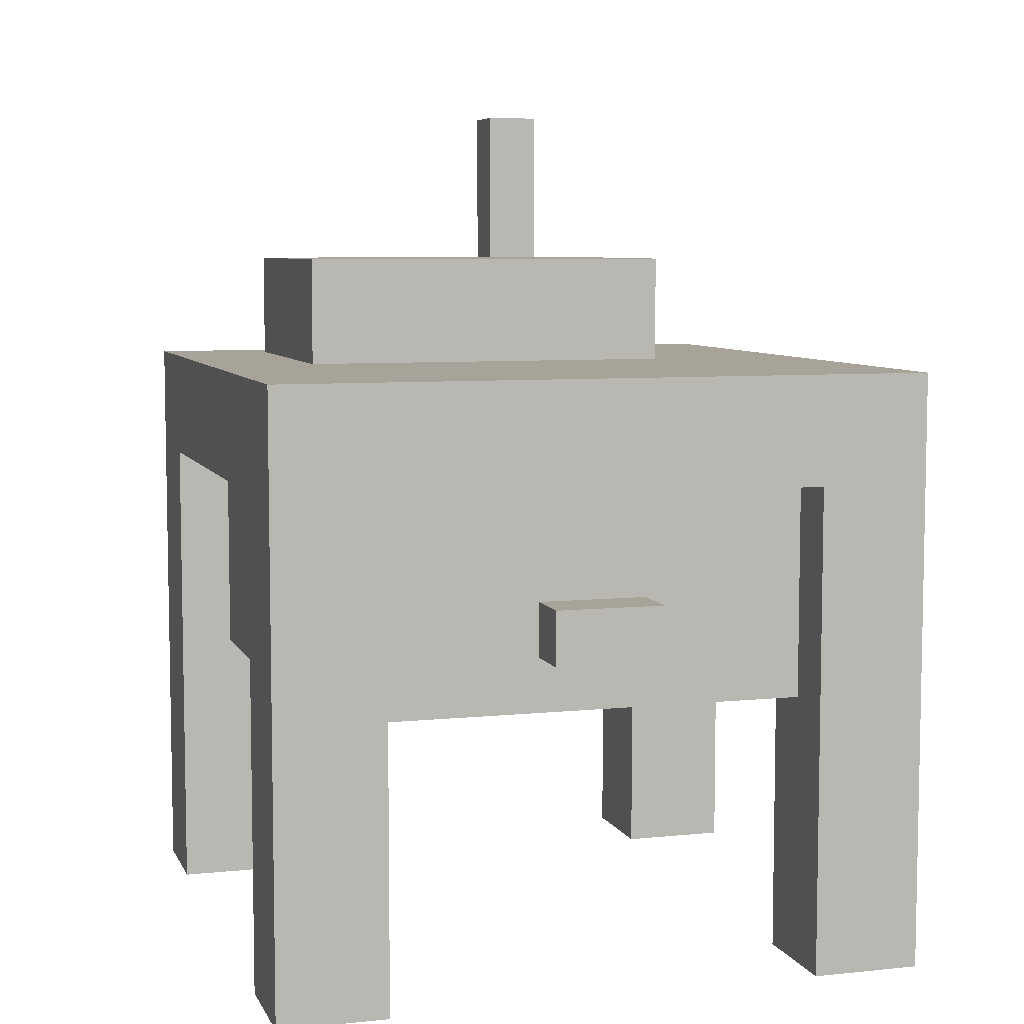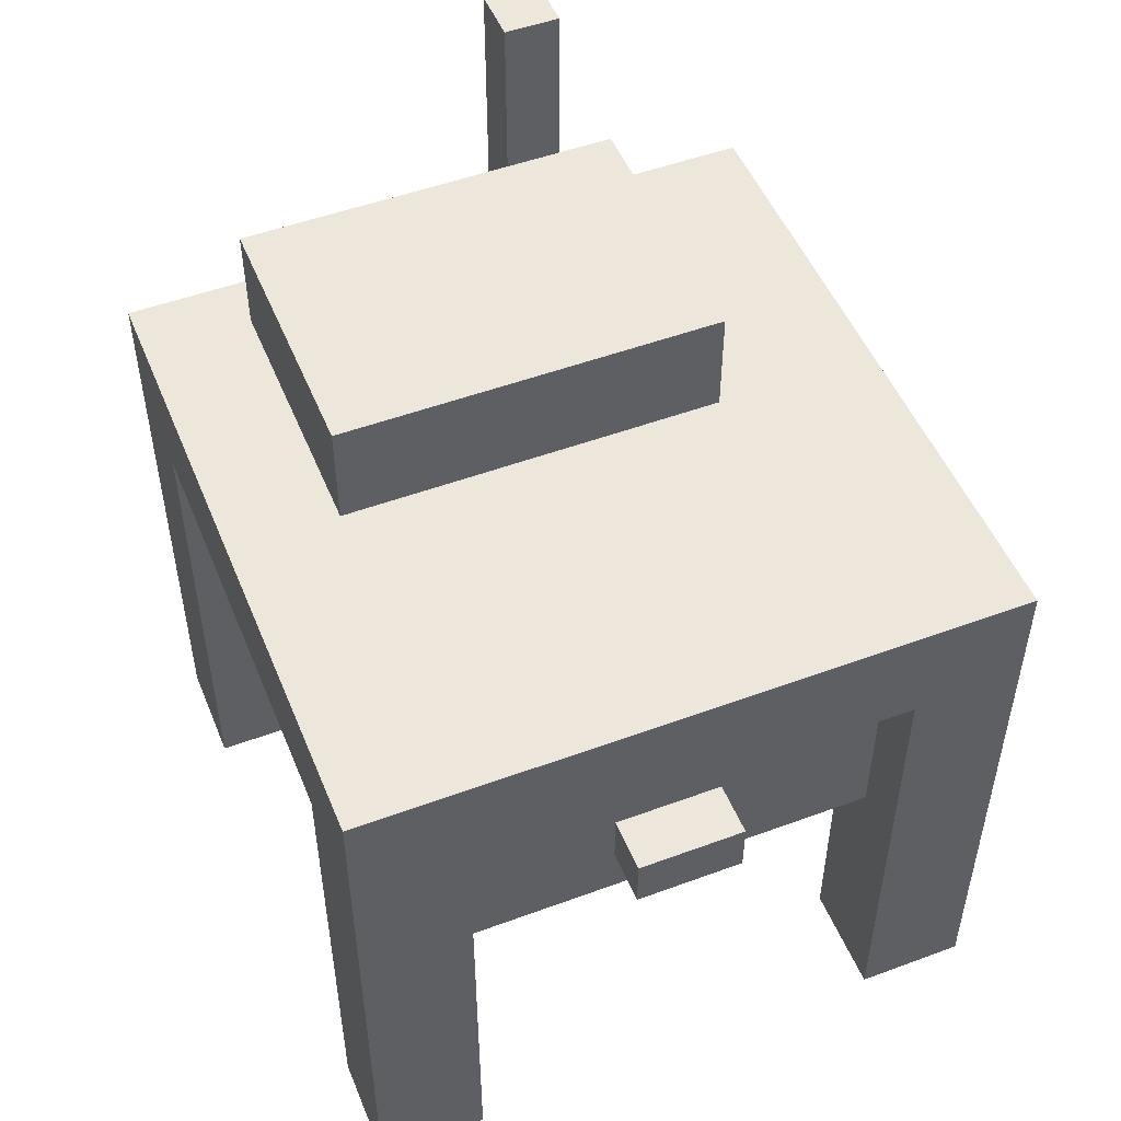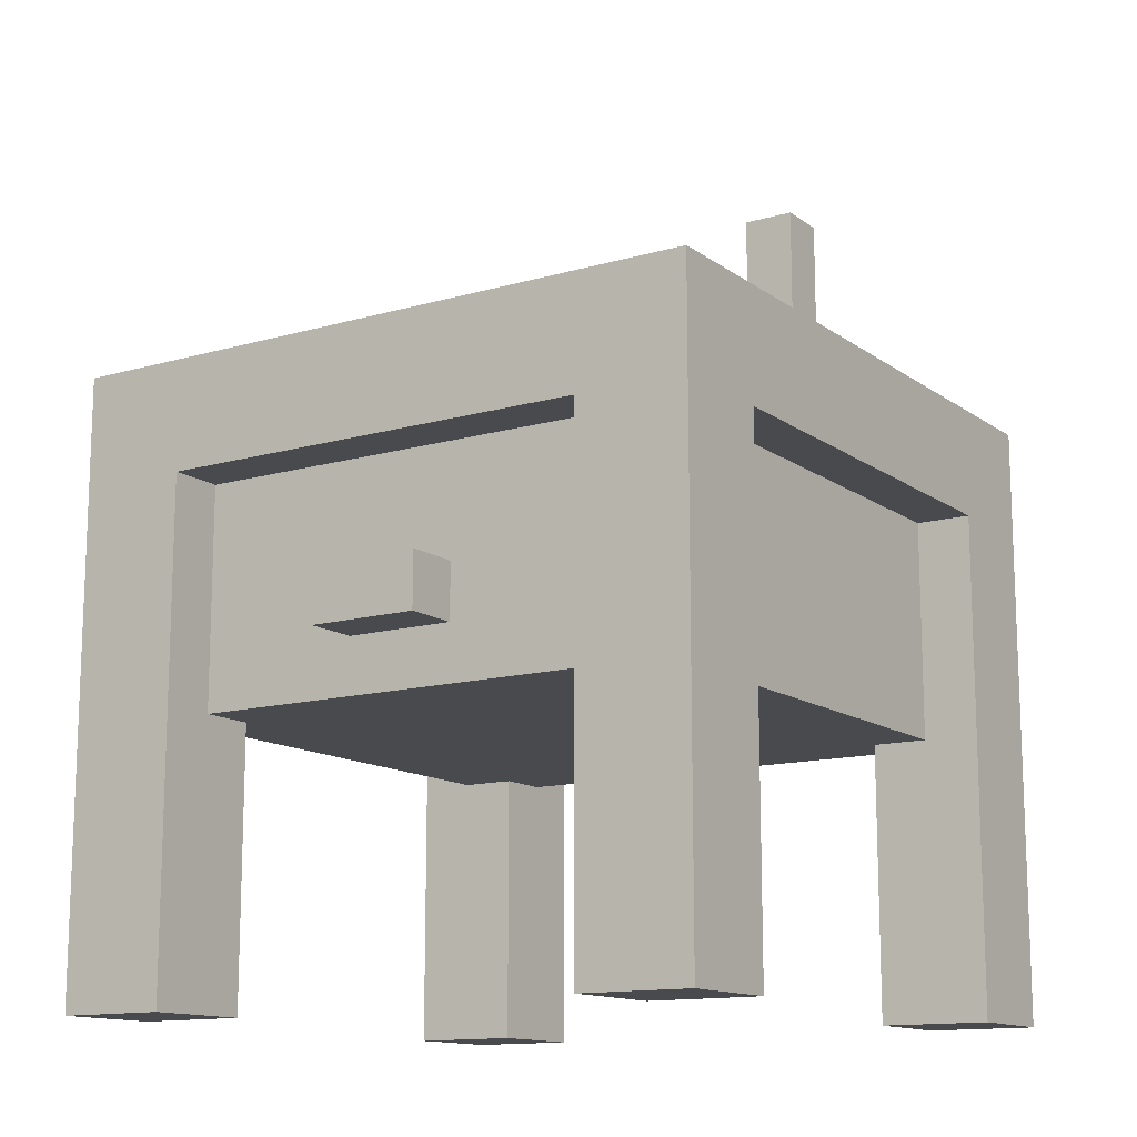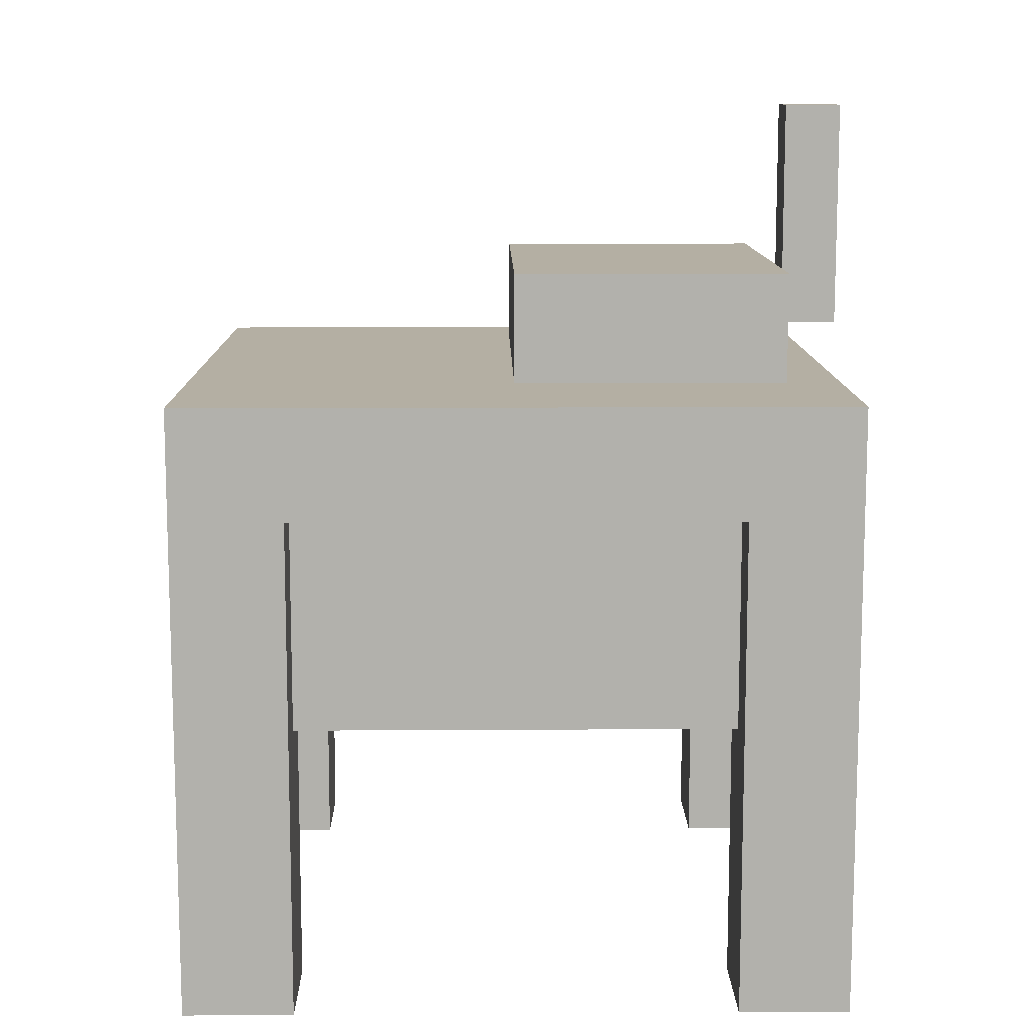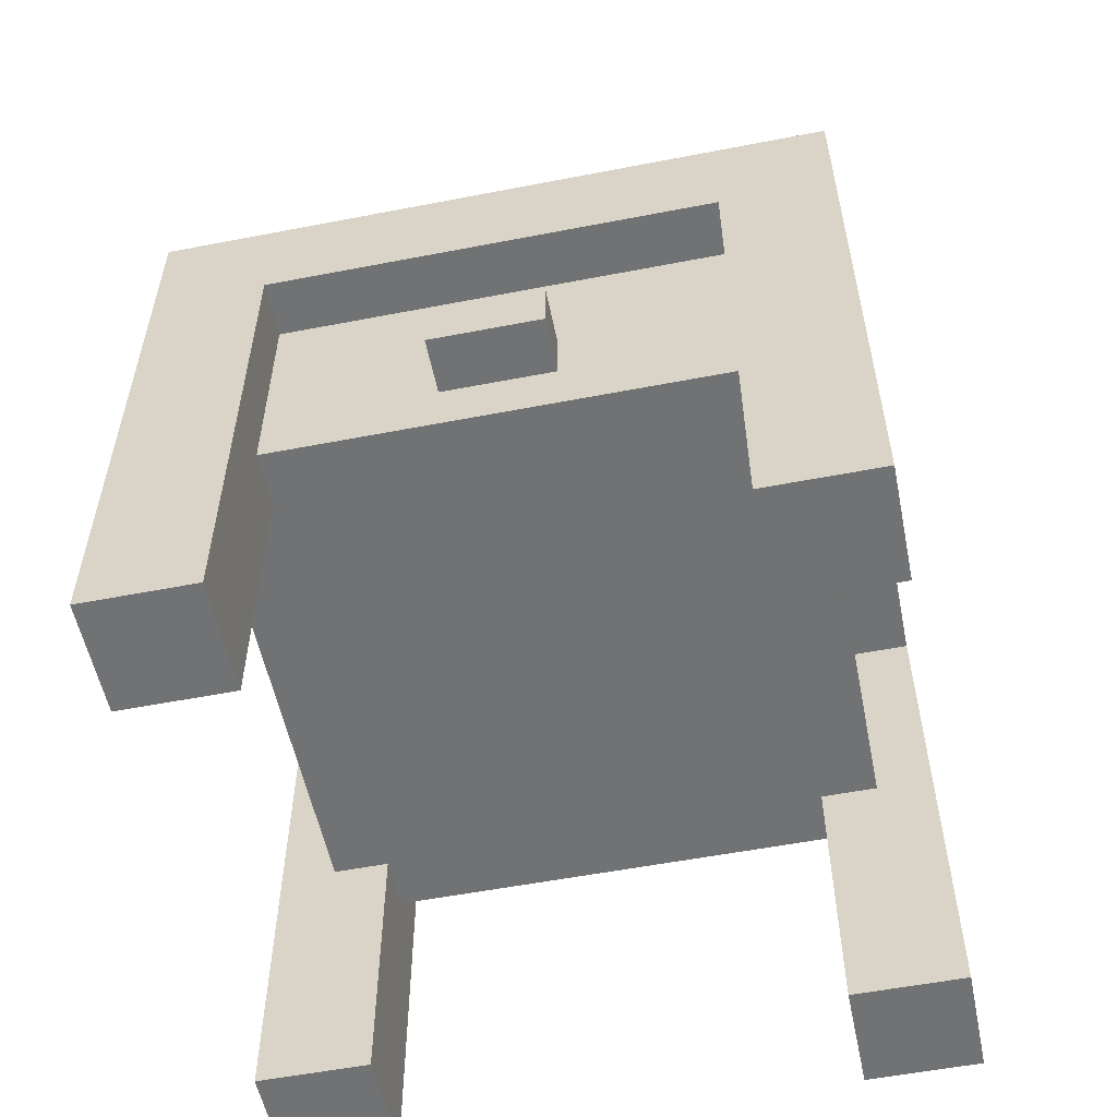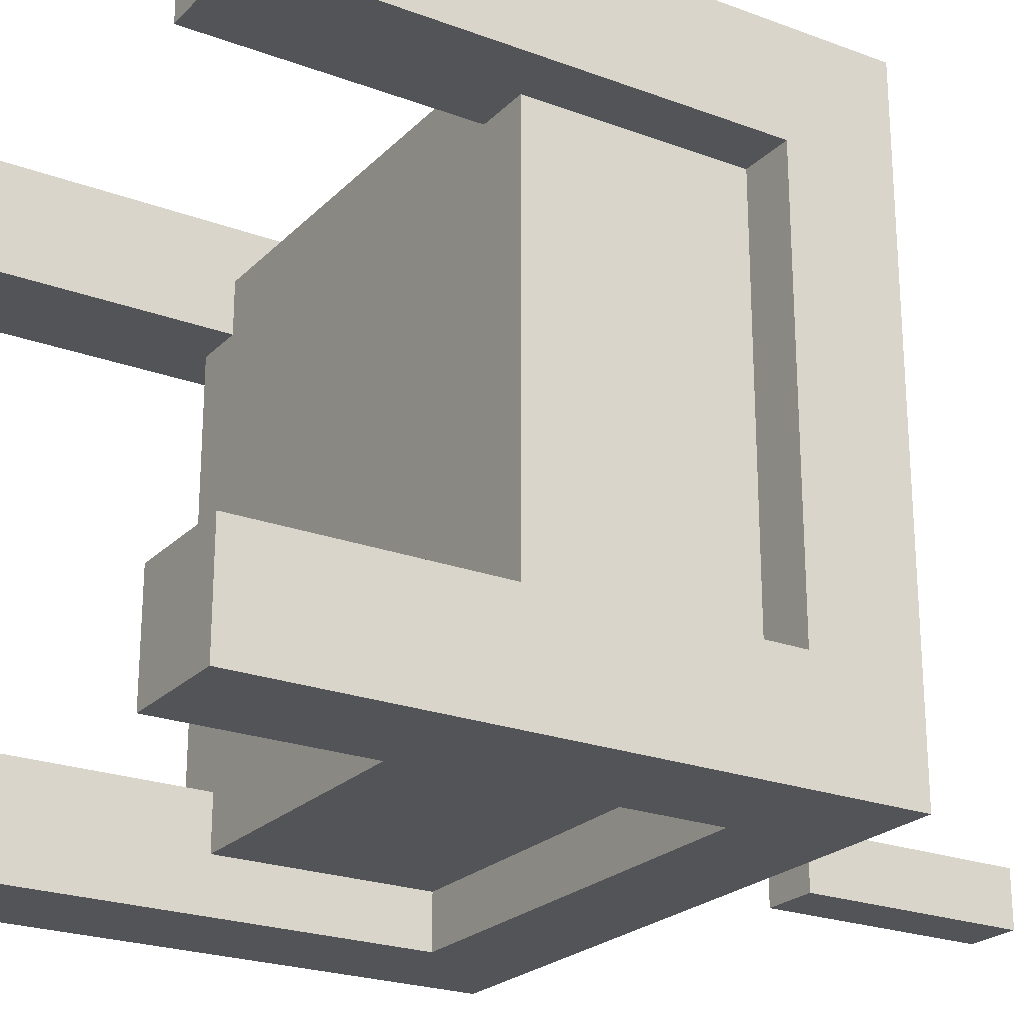
<metadata>
{"format":"obj","ext":"obj","renderer":"f3d","projection":"perspective","resolution":1024,"background":"white","views":[{"elev":6.8,"azim":-16.7,"up":"+Y"},{"elev":50.6,"azim":-22.0,"up":"+Y"},{"elev":-13.4,"azim":33.0,"up":"+Y"},{"elev":11.2,"azim":89.2,"up":"+Y"},{"elev":-55.5,"azim":11.5,"up":"+Y"},{"elev":-23.3,"azim":57.8,"up":"+Z"}]}
</metadata>
<code>
o
v -0.6 0 0.6
v -0.6 0 0.4
v -0.6 0 -0.4
v -0.6 0 -0.6
v -0.6 0.9 0.4
v -0.6 0.9 -0.4
v -0.6 1.1 0.6
v -0.6 1.1 -0.6
v -0.5 0.5 0.4
v -0.5 0.5 -0.4
v -0.5 0.9 0.4
v -0.5 0.9 -0.4
v -0.4 1.1 0
v -0.4 1.1 -0.5
v -0.4 1.3 0
v -0.4 1.3 -0.5
v -0.1 0.6 0.6
v -0.1 0.6 0.5
v -0.1 0.7 0.6
v -0.1 0.7 0.5
v 0.1 1.2 -0.5
v 0.1 1.2 -0.6
v 0.1 1.3 -0.5
v 0.1 1.6 -0.5
v 0.1 1.6 -0.6
v 0.4 0 0.6
v 0.4 0 0.4
v 0.4 0 -0.4
v 0.4 0 -0.6
v 0.4 0.5 0.5
v 0.4 0.5 0.4
v 0.4 0.5 -0.4
v 0.4 0.5 -0.5
v 0.4 0.9 0.6
v 0.4 0.9 0.5
v 0.4 0.9 -0.5
v 0.4 0.9 -0.6
v -0.4 0 0.6
v -0.4 0 0.4
v -0.4 0 -0.4
v -0.4 0 -0.6
v -0.4 0.5 0.5
v -0.4 0.5 0.4
v -0.4 0.5 -0.4
v -0.4 0.5 -0.5
v -0.4 0.9 0.6
v -0.4 0.9 0.5
v -0.4 0.9 -0.5
v -0.4 0.9 -0.6
v 0.1 0.6 0.6
v 0.1 0.6 0.5
v 0.1 0.7 0.6
v 0.1 0.7 0.5
v 0.2 1.2 -0.5
v 0.2 1.2 -0.6
v 0.2 1.3 -0.5
v 0.2 1.6 -0.5
v 0.2 1.6 -0.6
v 0.3 1.1 0
v 0.3 1.1 -0.5
v 0.3 1.3 0
v 0.3 1.3 -0.5
v 0.5 0.5 0.4
v 0.5 0.5 -0.4
v 0.5 0.9 0.4
v 0.5 0.9 -0.4
v 0.6 0 0.6
v 0.6 0 0.4
v 0.6 0 -0.4
v 0.6 0 -0.6
v 0.6 0.9 0.4
v 0.6 0.9 -0.4
v 0.6 1.1 0.6
v 0.6 1.1 -0.6
v -0.6 0 0.6
v -0.6 1.1 0.6
v -0.4 0 0.6
v -0.4 0.9 0.6
v -0.1 0.6 0.6
v -0.1 0.7 0.6
v 0.1 0.6 0.6
v 0.1 0.7 0.6
v 0.4 0 0.6
v 0.4 0.9 0.6
v 0.6 0 0.6
v 0.6 1.1 0.6
v -0.4 0.5 0.5
v -0.4 0.9 0.5
v -0.1 0.6 0.5
v -0.1 0.7 0.5
v 0.1 0.6 0.5
v 0.1 0.7 0.5
v 0.4 0.5 0.5
v 0.4 0.9 0.5
v -0.4 1.1 0
v -0.4 1.3 0
v -0.3 1.2 0
v -0.3 1.3 0
v -0.2 1.2 0
v -0.2 1.3 0
v -0.1 1.2 0
v -0.1 1.3 0
v 0 1.2 0
v 0 1.3 0
v 0.1 1.2 0
v 0.1 1.3 0
v 0.2 1.2 0
v 0.2 1.3 0
v 0.3 1.1 0
v 0.3 1.3 0
v -0.6 0 -0.4
v -0.6 0.9 -0.4
v -0.5 0.5 -0.4
v -0.5 0.9 -0.4
v -0.4 0 -0.4
v -0.4 0.5 -0.4
v 0.4 0 -0.4
v 0.4 0.5 -0.4
v 0.5 0.5 -0.4
v 0.5 0.9 -0.4
v 0.6 0 -0.4
v 0.6 0.9 -0.4
v 0.1 1.3 -0.5
v 0.1 1.6 -0.5
v 0.2 1.3 -0.5
v 0.2 1.6 -0.5
v -0.6 0 0.4
v -0.6 0.9 0.4
v -0.5 0.5 0.4
v -0.5 0.9 0.4
v -0.4 0 0.4
v -0.4 0.5 0.4
v 0.4 0 0.4
v 0.4 0.5 0.4
v 0.5 0.5 0.4
v 0.5 0.9 0.4
v 0.6 0 0.4
v 0.6 0.9 0.4
v -0.4 0.5 -0.5
v -0.4 0.9 -0.5
v -0.4 1.1 -0.5
v -0.4 1.3 -0.5
v 0.1 1.2 -0.5
v 0.1 1.3 -0.5
v 0.2 1.2 -0.5
v 0.2 1.3 -0.5
v 0.3 1.1 -0.5
v 0.3 1.3 -0.5
v 0.4 0.5 -0.5
v 0.4 0.9 -0.5
v -0.6 0 -0.6
v -0.6 1.1 -0.6
v -0.4 0 -0.6
v -0.4 0.9 -0.6
v 0.1 1.2 -0.6
v 0.1 1.6 -0.6
v 0.2 1.2 -0.6
v 0.2 1.6 -0.6
v 0.4 0 -0.6
v 0.4 0.9 -0.6
v 0.6 0 -0.6
v 0.6 1.1 -0.6
v -0.6 0 0.6
v -0.4 0 0.6
v 0.4 0 0.6
v 0.6 0 0.6
v -0.6 0 0.4
v -0.4 0 0.4
v 0.4 0 0.4
v 0.6 0 0.4
v -0.6 0 -0.4
v -0.4 0 -0.4
v 0.4 0 -0.4
v 0.6 0 -0.4
v -0.6 0 -0.6
v -0.4 0 -0.6
v 0.4 0 -0.6
v 0.6 0 -0.6
v -0.4 0.5 0.5
v 0.4 0.5 0.5
v -0.5 0.5 0.4
v -0.4 0.5 0.4
v 0.4 0.5 0.4
v 0.5 0.5 0.4
v -0.5 0.5 -0.4
v -0.4 0.5 -0.4
v 0.4 0.5 -0.4
v 0.5 0.5 -0.4
v -0.4 0.5 -0.5
v 0.4 0.5 -0.5
v -0.1 0.6 0.6
v 0.1 0.6 0.6
v -0.1 0.6 0.5
v 0.1 0.6 0.5
v -0.4 0.9 0.6
v 0.4 0.9 0.6
v -0.4 0.9 0.5
v 0.4 0.9 0.5
v -0.6 0.9 0.4
v -0.5 0.9 0.4
v 0.5 0.9 0.4
v 0.6 0.9 0.4
v -0.6 0.9 -0.4
v -0.5 0.9 -0.4
v 0.5 0.9 -0.4
v 0.6 0.9 -0.4
v -0.4 0.9 -0.5
v 0.4 0.9 -0.5
v -0.4 0.9 -0.6
v 0.4 0.9 -0.6
v 0.1 1.2 -0.5
v 0.2 1.2 -0.5
v 0.1 1.2 -0.6
v 0.2 1.2 -0.6
v -0.1 0.7 0.6
v 0.1 0.7 0.6
v -0.1 0.7 0.5
v 0.1 0.7 0.5
v -0.6 1.1 0.6
v 0.6 1.1 0.6
v -0.4 1.1 0
v 0.3 1.1 0
v -0.4 1.1 -0.5
v 0.3 1.1 -0.5
v -0.6 1.1 -0.6
v 0.6 1.1 -0.6
v -0.4 1.3 0
v -0.3 1.3 0
v -0.2 1.3 0
v -0.1 1.3 0
v 0 1.3 0
v 0.1 1.3 0
v 0.2 1.3 0
v 0.3 1.3 0
v -0.3 1.3 -0.1
v -0.2 1.3 -0.1
v -0.1 1.3 -0.1
v 0 1.3 -0.1
v 0.1 1.3 -0.1
v 0.2 1.3 -0.1
v -0.4 1.3 -0.5
v 0.1 1.3 -0.5
v 0.2 1.3 -0.5
v 0.3 1.3 -0.5
v 0.1 1.6 -0.5
v 0.2 1.6 -0.5
v 0.1 1.6 -0.6
v 0.2 1.6 -0.6
f 5 2 1
f 6 4 3
f 7 5 1
f 7 6 5
f 8 4 6
f 8 6 7
f 11 10 9
f 12 10 11
f 15 14 13
f 16 14 15
f 19 18 17
f 20 18 19
f 23 22 21
f 24 22 23
f 25 22 24
f 30 27 26
f 31 27 30
f 32 29 28
f 33 29 32
f 34 30 26
f 35 30 34
f 36 29 33
f 37 29 36
f 38 39 42
f 42 39 43
f 40 41 44
f 44 41 45
f 38 42 46
f 46 42 47
f 45 41 48
f 48 41 49
f 50 51 52
f 52 51 53
f 54 55 56
f 56 55 57
f 57 55 58
f 59 60 61
f 61 60 62
f 63 64 65
f 65 64 66
f 67 68 71
f 69 70 72
f 67 71 73
f 71 72 73
f 72 70 74
f 73 72 74
f 77 76 75
f 78 76 77
f 81 80 79
f 82 80 81
f 84 76 78
f 85 84 83
f 86 76 84
f 86 84 85
f 89 88 87
f 90 88 89
f 91 89 87
f 92 88 90
f 93 91 87
f 93 92 91
f 94 88 92
f 94 92 93
f 97 96 95
f 98 96 97
f 99 97 95
f 99 98 97
f 100 98 99
f 101 99 95
f 101 100 99
f 102 100 101
f 103 101 95
f 103 102 101
f 104 102 103
f 105 103 95
f 105 104 103
f 106 104 105
f 107 105 95
f 107 106 105
f 108 106 107
f 109 107 95
f 109 108 107
f 110 108 109
f 113 112 111
f 114 112 113
f 115 113 111
f 116 113 115
f 119 118 117
f 121 119 117
f 121 120 119
f 122 120 121
f 125 124 123
f 126 124 125
f 127 128 129
f 129 128 130
f 127 129 131
f 131 129 132
f 133 134 135
f 133 135 137
f 135 136 137
f 137 136 138
f 141 142 143
f 143 142 144
f 141 143 145
f 141 145 147
f 145 146 147
f 147 146 148
f 139 140 149
f 149 140 150
f 151 152 153
f 153 152 154
f 155 156 157
f 157 156 158
f 154 152 160
f 159 160 161
f 160 152 162
f 161 160 162
f 167 164 163
f 168 164 167
f 169 166 165
f 170 166 169
f 175 172 171
f 176 172 175
f 177 174 173
f 178 174 177
f 182 180 179
f 183 180 182
f 185 182 181
f 186 183 182
f 186 182 185
f 187 184 183
f 187 183 186
f 188 184 187
f 189 187 186
f 190 187 189
f 193 192 191
f 194 192 193
f 197 196 195
f 198 196 197
f 203 200 199
f 204 200 203
f 205 202 201
f 206 202 205
f 209 208 207
f 210 208 209
f 213 212 211
f 214 212 213
f 215 216 217
f 217 216 218
f 219 220 221
f 221 220 222
f 219 221 223
f 222 220 224
f 219 223 225
f 223 224 225
f 224 220 226
f 225 224 226
f 227 228 235
f 228 229 235
f 229 230 236
f 235 229 236
f 230 231 237
f 236 230 237
f 231 232 238
f 237 231 238
f 232 233 239
f 238 232 239
f 233 234 240
f 239 233 240
f 238 239 241
f 237 238 241
f 239 240 241
f 236 237 241
f 235 236 241
f 227 235 241
f 241 240 242
f 240 234 243
f 242 240 243
f 243 234 244
f 245 246 247
f 247 246 248

</code>
